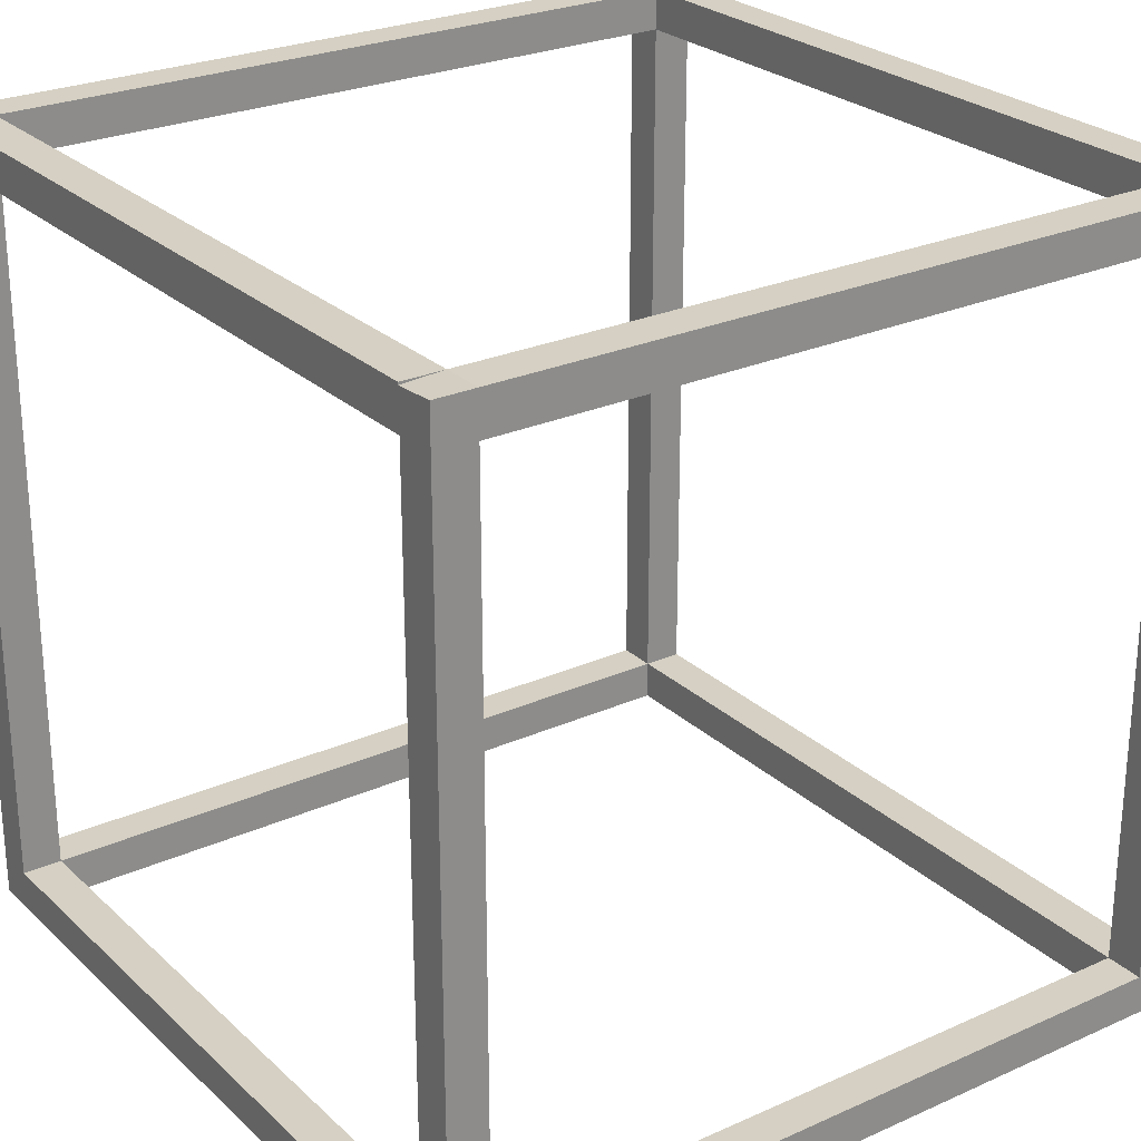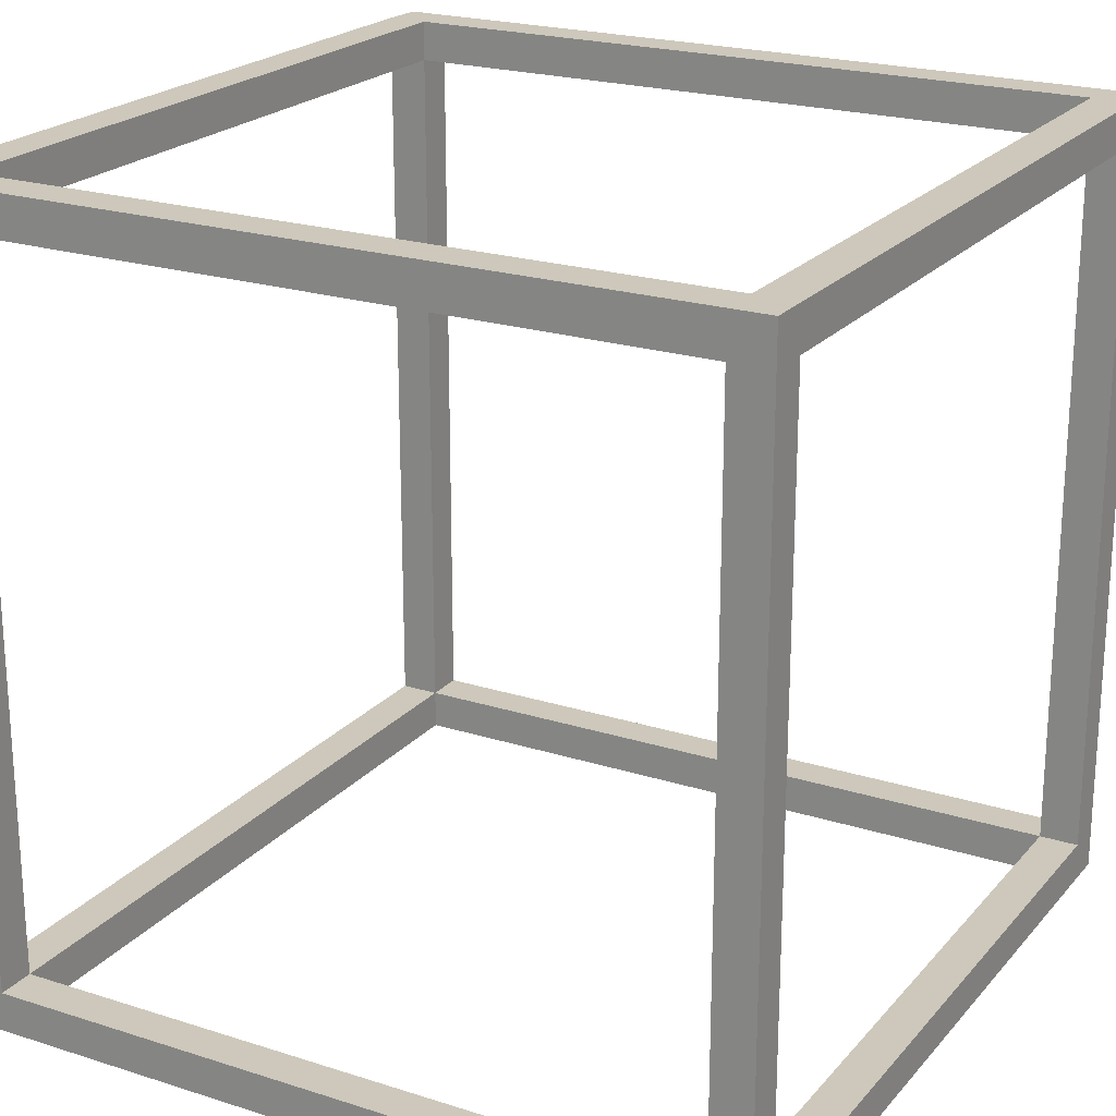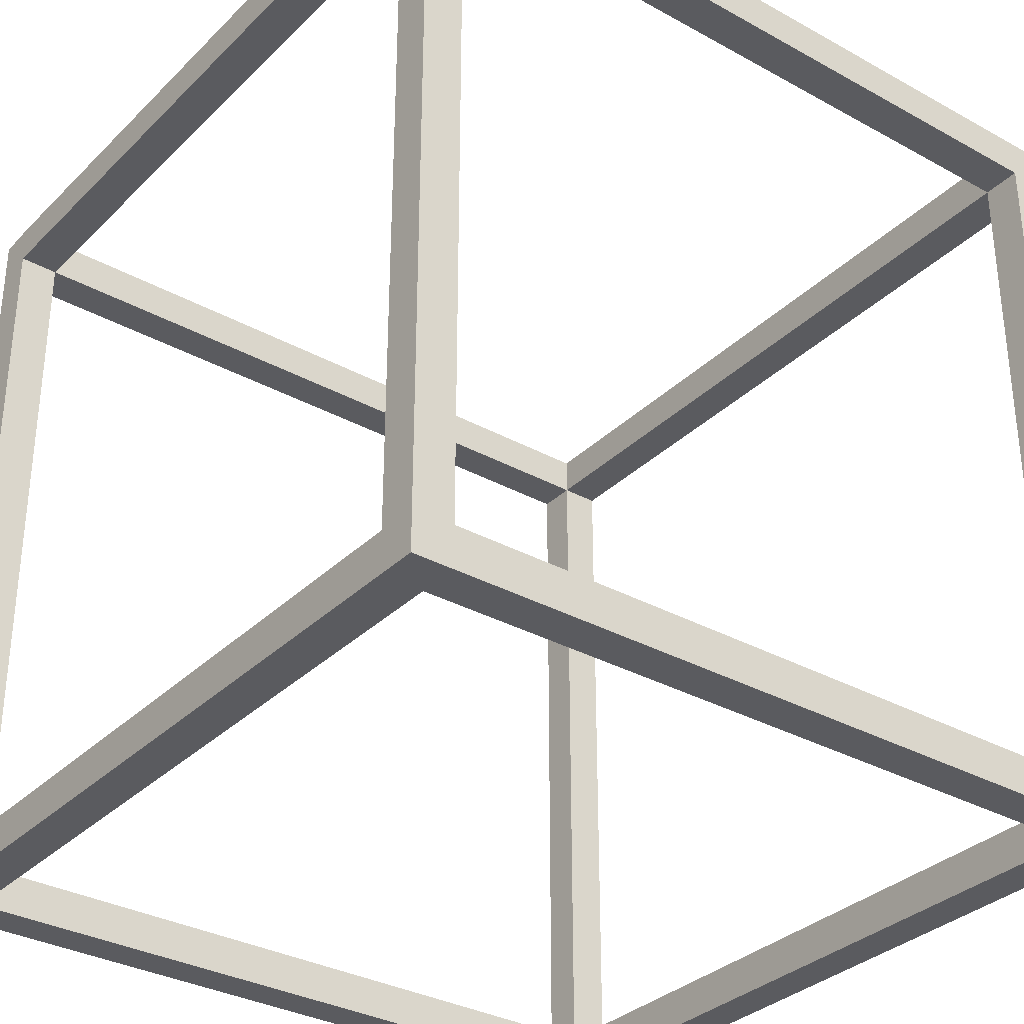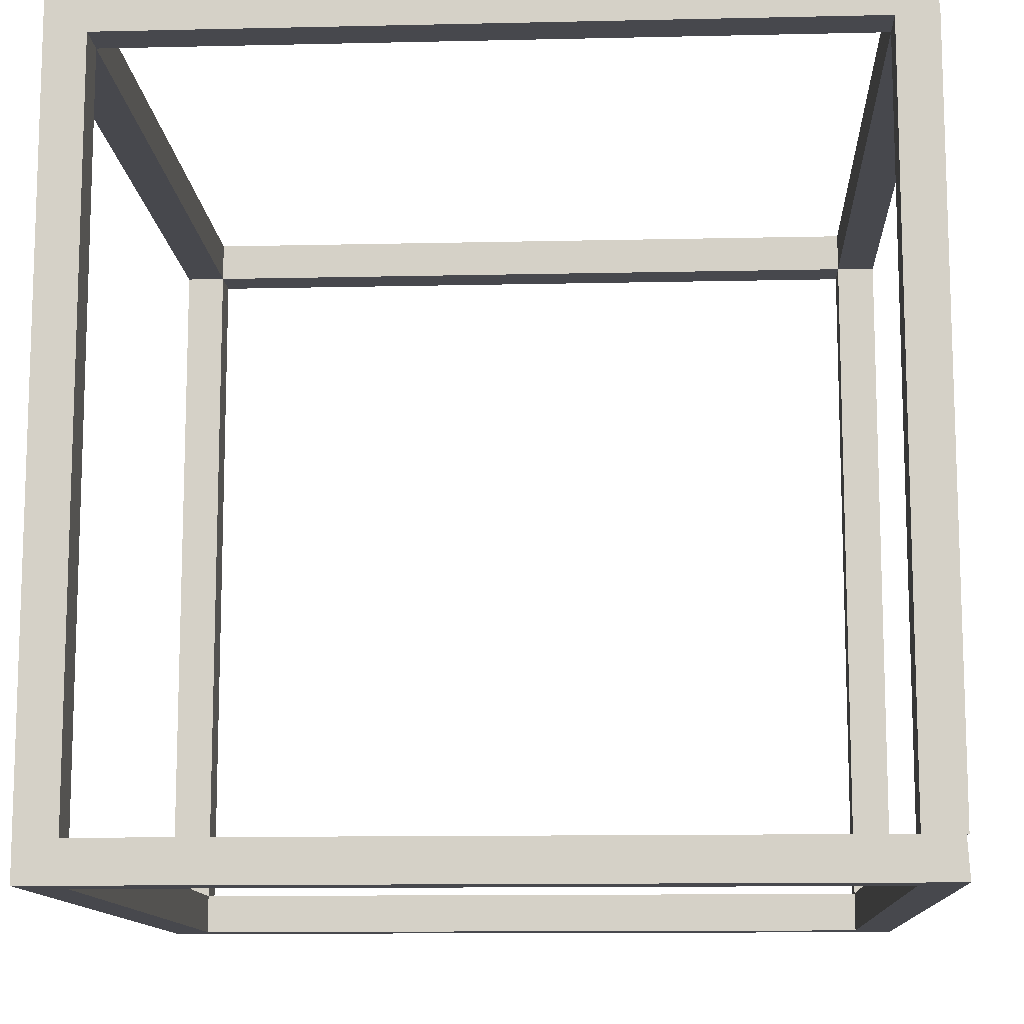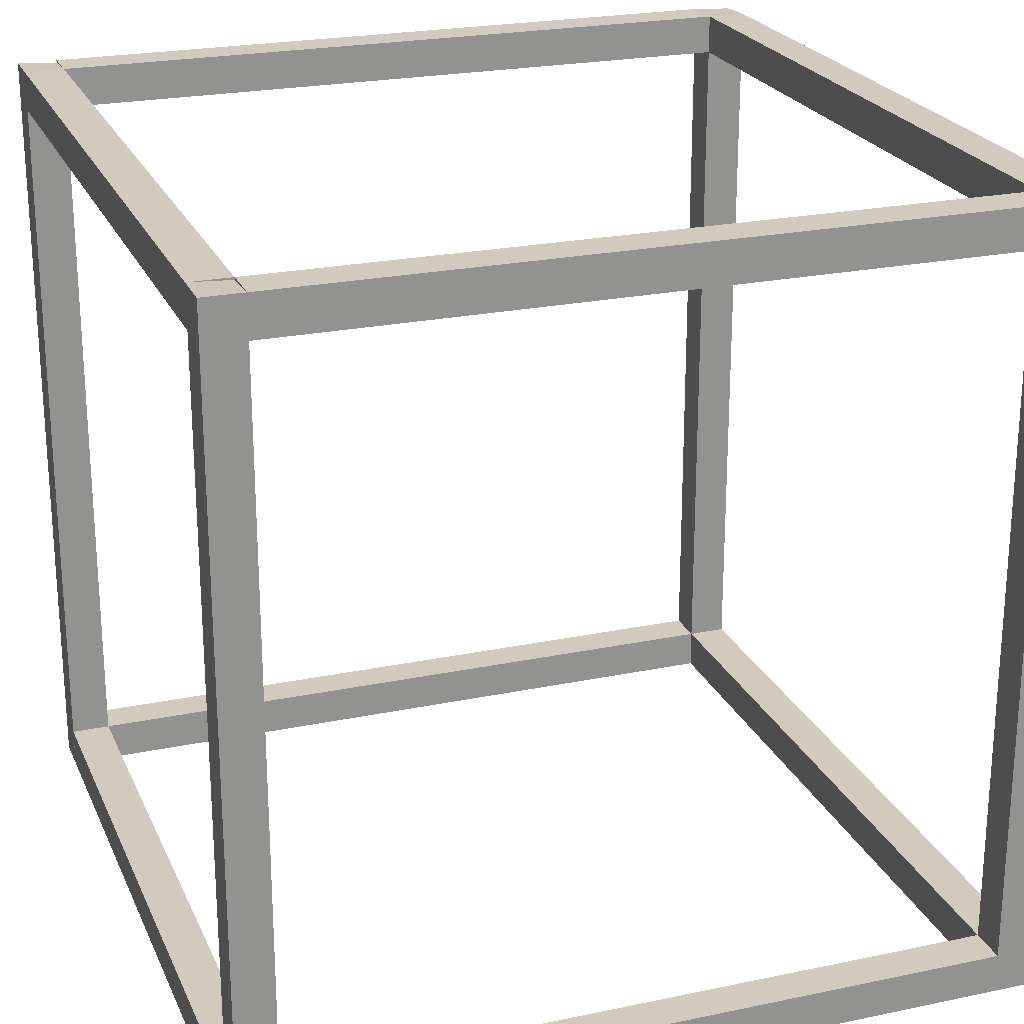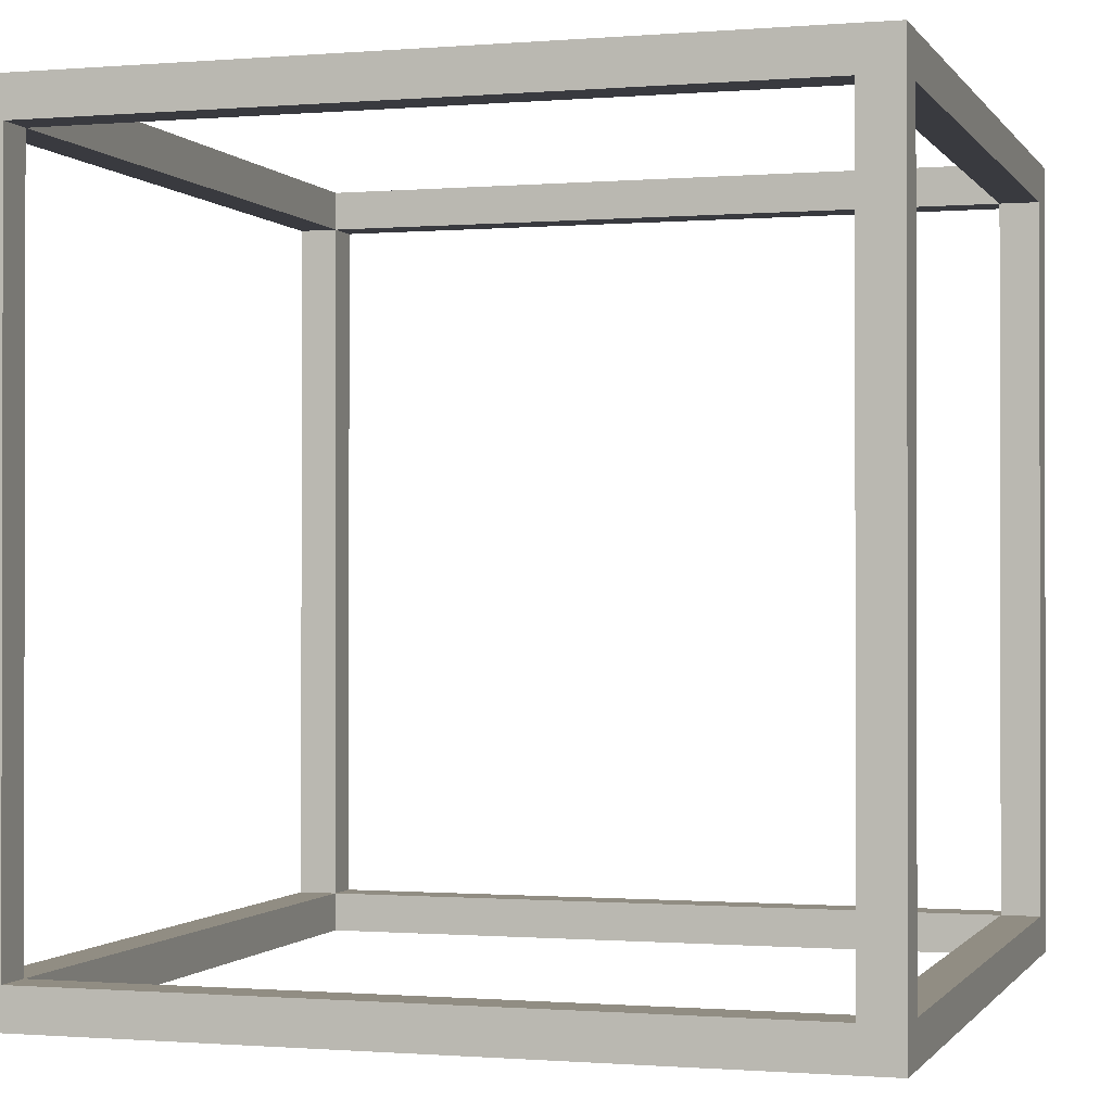
<metadata>
{"format":"obj","ext":"obj","renderer":"f3d","projection":"perspective","resolution":1024,"background":"white","views":[{"elev":26.0,"azim":-35.3,"up":"+Z"},{"elev":21.8,"azim":119.2,"up":"+Y"},{"elev":-33.0,"azim":-37.3,"up":"+Z"},{"elev":-11.9,"azim":-86.9,"up":"+Y"},{"elev":23.3,"azim":70.5,"up":"+Z"},{"elev":-0.7,"azim":17.0,"up":"+Z"}]}
</metadata>
<code>
o Cube.013_Cube.037
v 0.95 0.95 0
v 1 0.95 0
v 0.95 0 0
v 1 0 0
v 0 0.05 0.05
v 0 0.95 0.05
v 0 0.05 0
v 0 0.95 0
v 0.05 0.05 0.05
v 0.05 0.95 0.05
v 0.05 0.05 0
v 0.05 0.95 0
v 0.95 0.05 1
v 0.95 0.95 1
v 1 0.05 1
v 1 0.95 1
v 0.95 0.05 1
v 0.95 0.95 1
v 0.95 0.05 0.95
v 0.95 0.95 0.95
v 1 0.05 1
v 1 0.95 1
v 1 0.05 0.95
v 1 0.95 0.95
v 0.95 0.95 1
v 1 0.95 1
v 0.95 0.95 0.05
v 1 0.95 0.05
v 0 0.05 1
v 0 0.95 1
v 0.05 0.05 1
v 0.05 0.95 1
v 0 0.05 1
v 0 0.95 1
v 0 0.05 0.95
v 0 0.95 0.95
v 0.05 0.05 1
v 0.05 0.95 1
v 0.05 0.05 0.95
v 0.05 0.95 0.95
v 0.95 0.05 0.05
v 0.95 0.95 0.05
v 1 0.05 0.05
v 1 0.95 0.05
v 0.95 0.05 0.05
v 0.95 0.95 0.05
v 0.95 0.05 0
v 0.95 0.95 0
v 1 0.05 0.05
v 1 0.95 0.05
v 1 0.05 0
v 1 0.95 0
v 0 0 1
v 0 0.05 0.997
v 0 0 0
v 0 0.05 0
v 0.05 0 1
v 0.05 0.05 1
v 0.05 0 0
v 0.05 0.05 0
v 0.95 0 1
v 0.95 0.05 0.997
v 0.95 0 0
v 0.95 0.05 0
v 1 0 1
v 1 0.05 1
v 1 0 0
v 1 0.05 0
v 0.95 0.95 1
v 0.95 1 0.997
v 0.95 0.95 0
v 0.95 1 0
v 1 0.95 1
v 1 1 1
v 1 0.95 0
v 1 1 0
v 0 0 0
v 0.05 0 0
v 0 0.95 1
v 0 1 0.997
v 0 0.95 0
v 0 1 0
v 0.05 0.95 1
v 0.05 1 1
v 0.05 0.95 0
v 0.05 1 0
v 0.05 1 1
v 0.95 1 1
v 0.05 1 0.95
v 0.95 1 0.95
v 0.05 0.95 1
v 0.95 0.95 1
v 0.05 0.95 0.95
v 0.95 0.95 0.95
v 0.05 1 0.05
v 0.95 1 0.05
v 0.05 1 0
v 0.95 1 0
v 0.05 0.95 0.05
v 0.95 0.95 0.05
v 0.05 0.95 0
v 0.95 0.95 0
v 0.05 0.05 0.05
v 0.95 0.05 0.05
v 0.05 0.05 0
v 0.95 0.05 0
v 0.05 0 0.05
v 0.95 0 0.05
v 0.05 0 0
v 0.95 0 0
v 0.05 0.05 1
v 0.95 0.05 1
v 0.05 0.05 0.95
v 0.95 0.05 0.95
v 0.05 0 1
v 0.95 0 1
v 0.05 0 0.95
v 0.95 0 0.95
f 5 6 8 7
f 7 8 12 11
f 11 12 10 9
f 9 10 6 5
f 7 11 9 5
f 12 8 6 10
f 15 16 14 13
f 17 18 20 19
f 19 20 24 23
f 23 24 22 21
f 19 23 21 17
f 24 20 18 22
f 31 32 30 29
f 33 34 36 35
f 35 36 40 39
f 39 40 38 37
f 35 39 37 33
f 40 36 34 38
f 43 44 42 41
f 45 46 48 47
f 47 48 52 51
f 51 52 50 49
f 47 51 49 45
f 52 48 46 50
f 53 54 56 55
f 55 56 60 59
f 59 60 58 57
f 57 58 54 53
f 55 59 57 53
f 60 56 54 58
f 61 62 64 63
f 63 64 68 67
f 67 68 66 65
f 65 66 62 61
f 63 67 65 61
f 68 64 62 66
f 69 70 72 71
f 71 72 76 75
f 75 76 74 73
f 73 74 70 69
f 71 75 73 69
f 76 72 70 74
f 79 80 82 81
f 81 82 86 85
f 85 86 84 83
f 83 84 80 79
f 81 85 83 79
f 86 82 80 84
f 87 88 90 89
f 89 90 94 93
f 93 94 92 91
f 91 92 88 87
f 89 93 91 87
f 94 90 88 92
f 95 96 98 97
f 97 98 102 101
f 101 102 100 99
f 99 100 96 95
f 97 101 99 95
f 102 98 96 100
f 103 104 106 105
f 105 106 110 109
f 109 110 108 107
f 107 108 104 103
f 105 109 107 103
f 110 106 104 108
f 111 112 114 113
f 113 114 118 117
f 117 118 116 115
f 115 116 112 111
f 113 117 115 111
f 118 114 112 116
l 2 1
l 4 3
l 26 25
l 28 27
l 78 77

</code>
